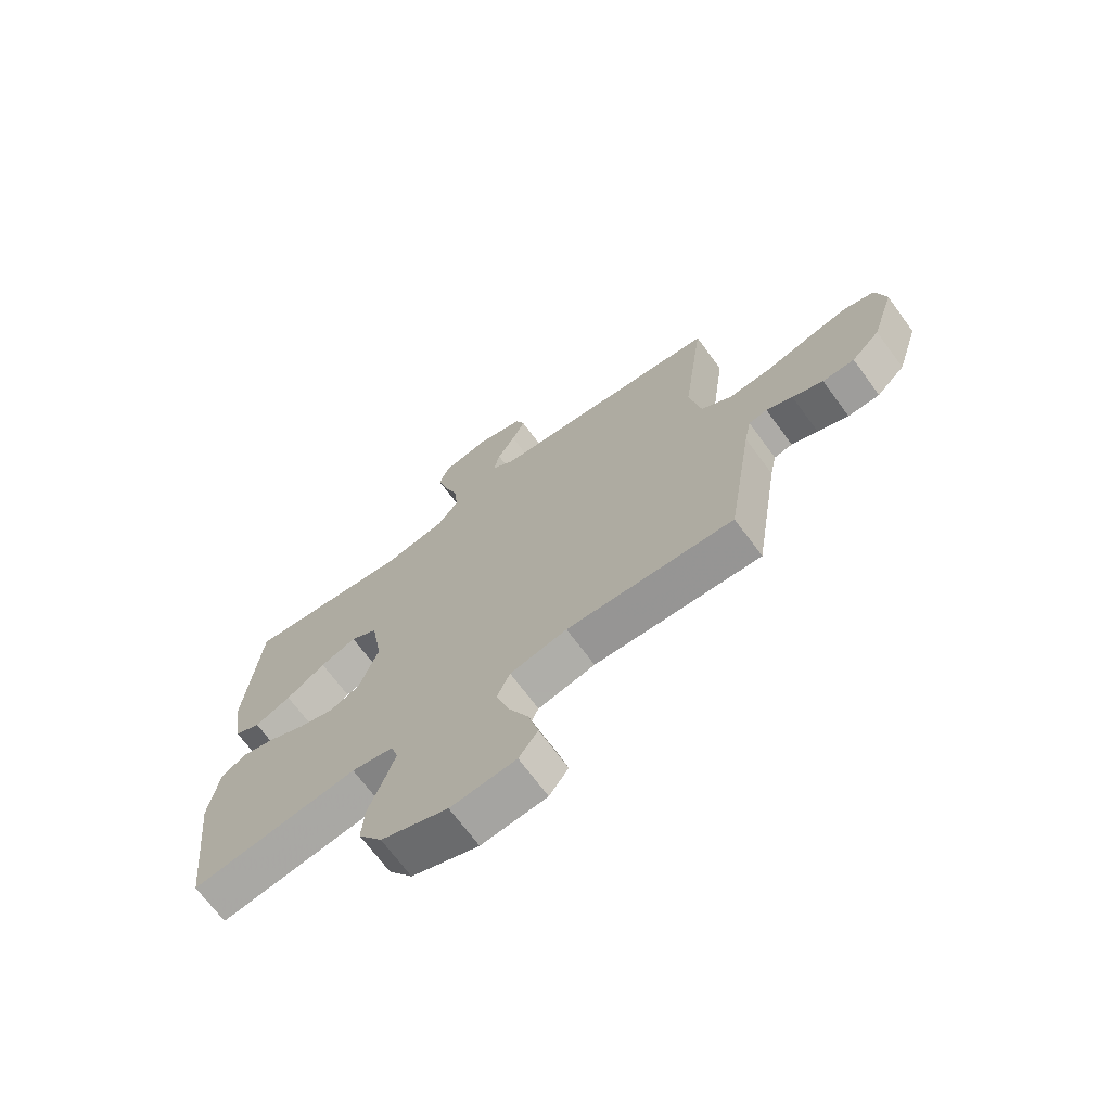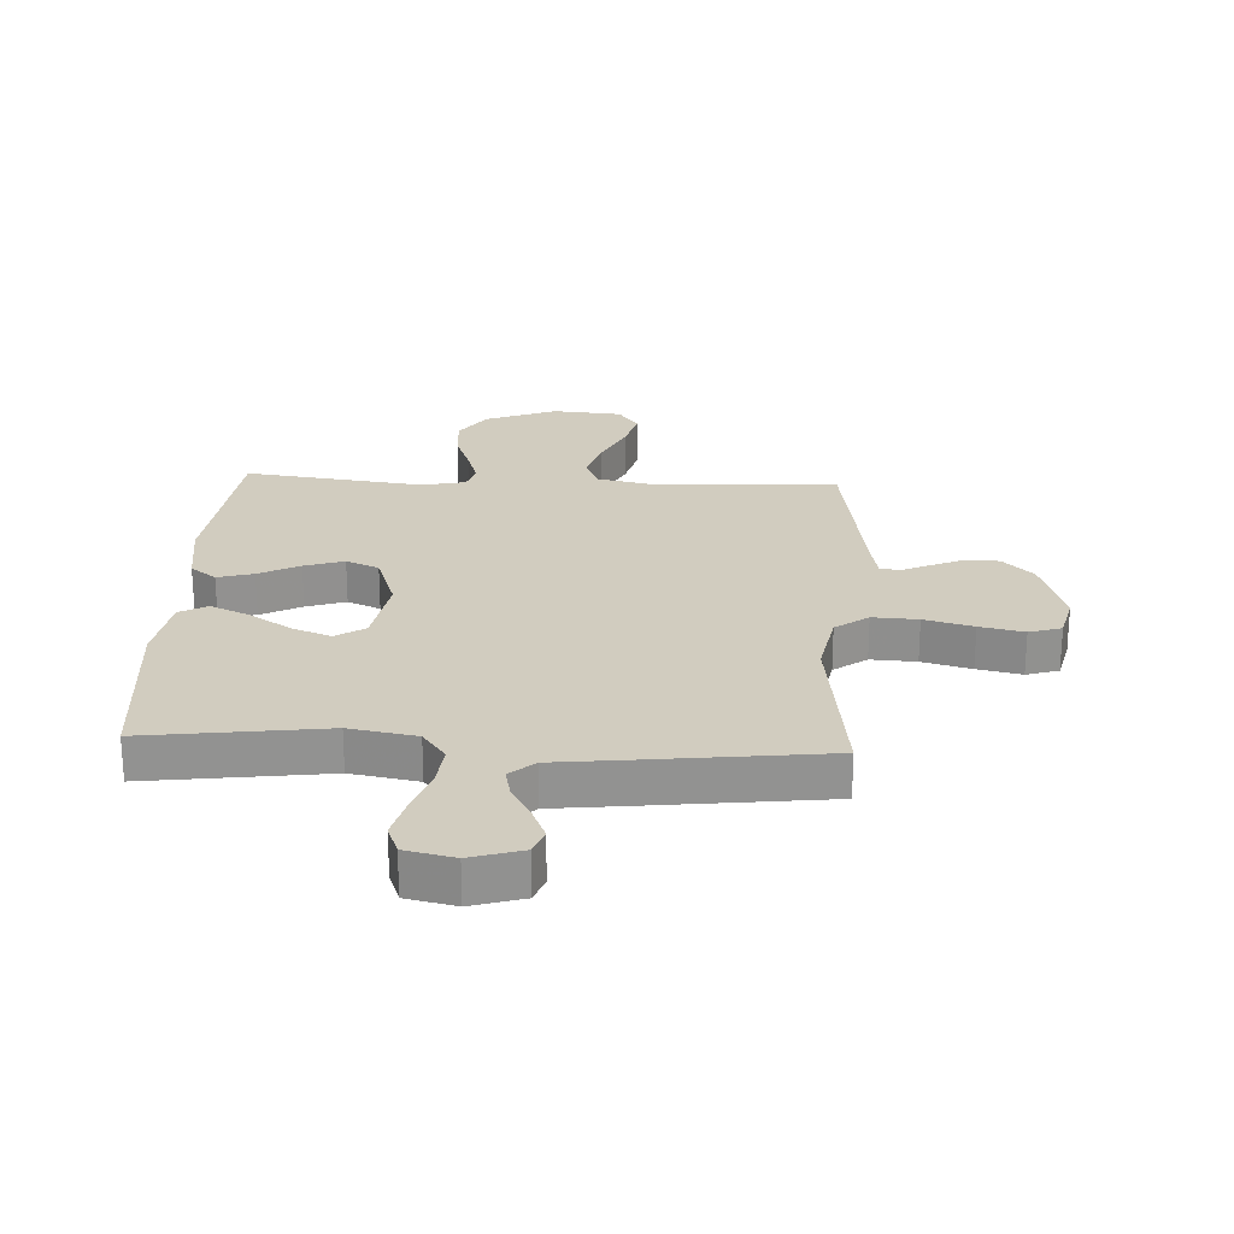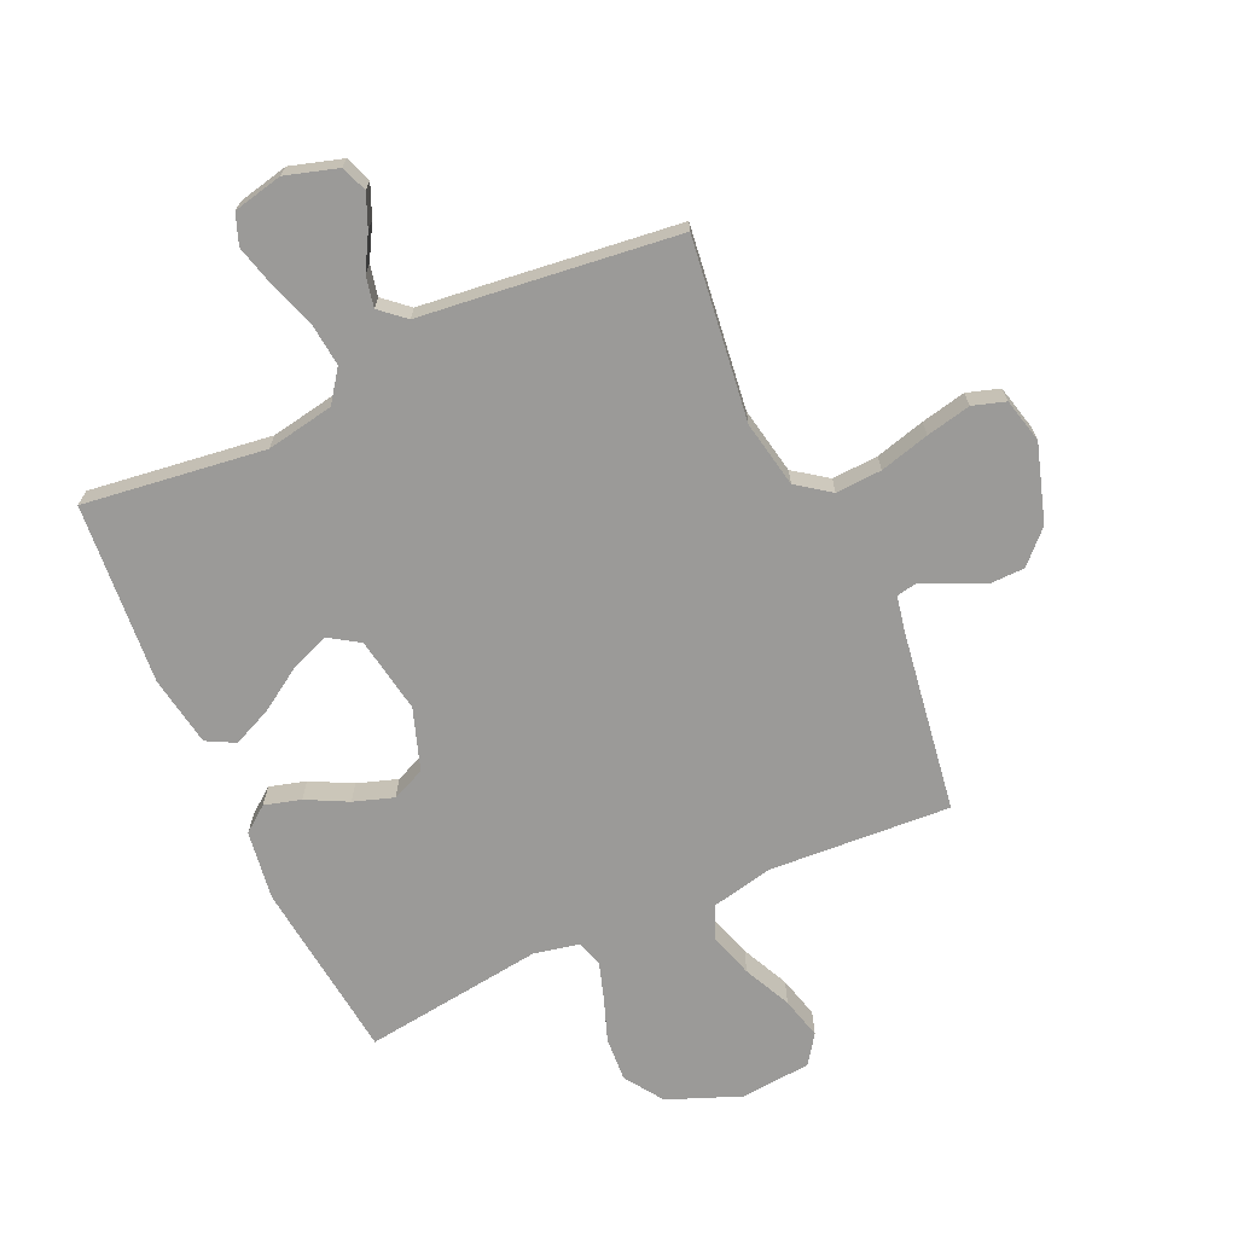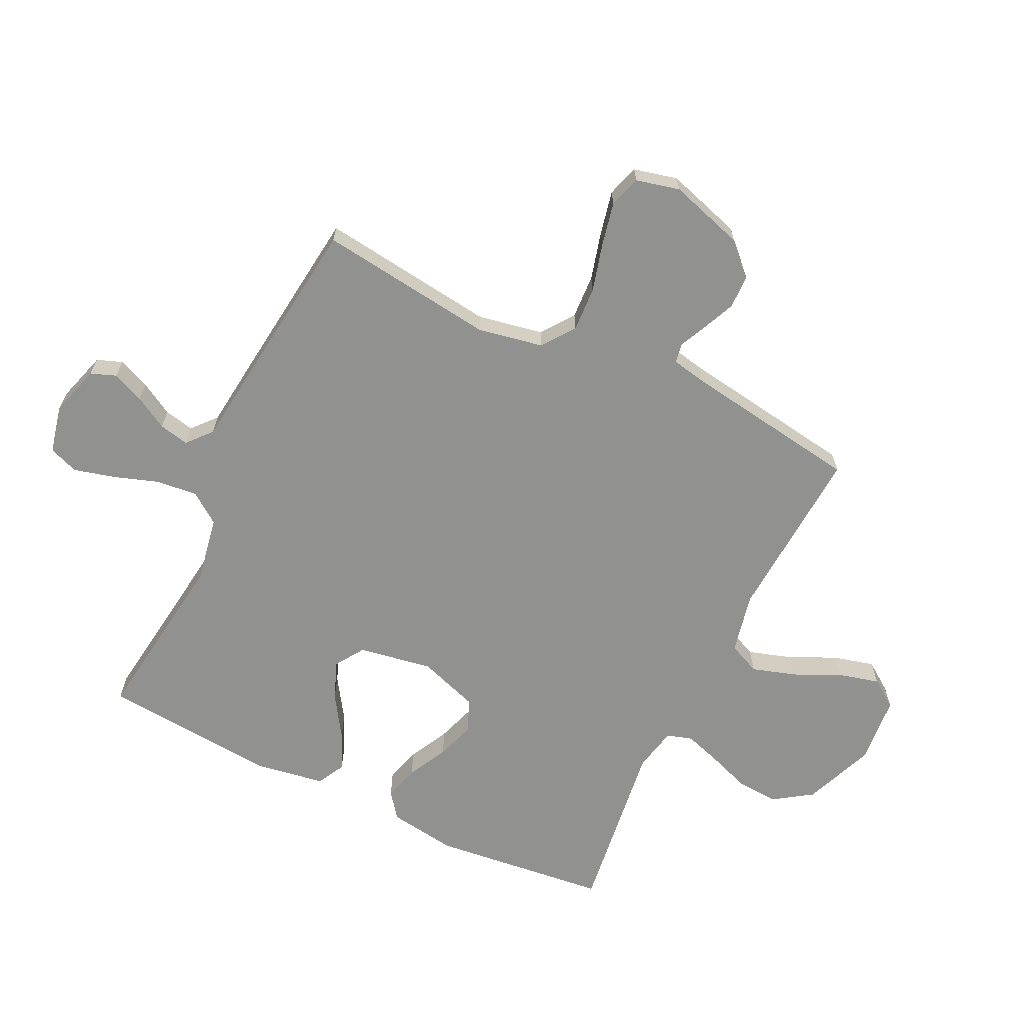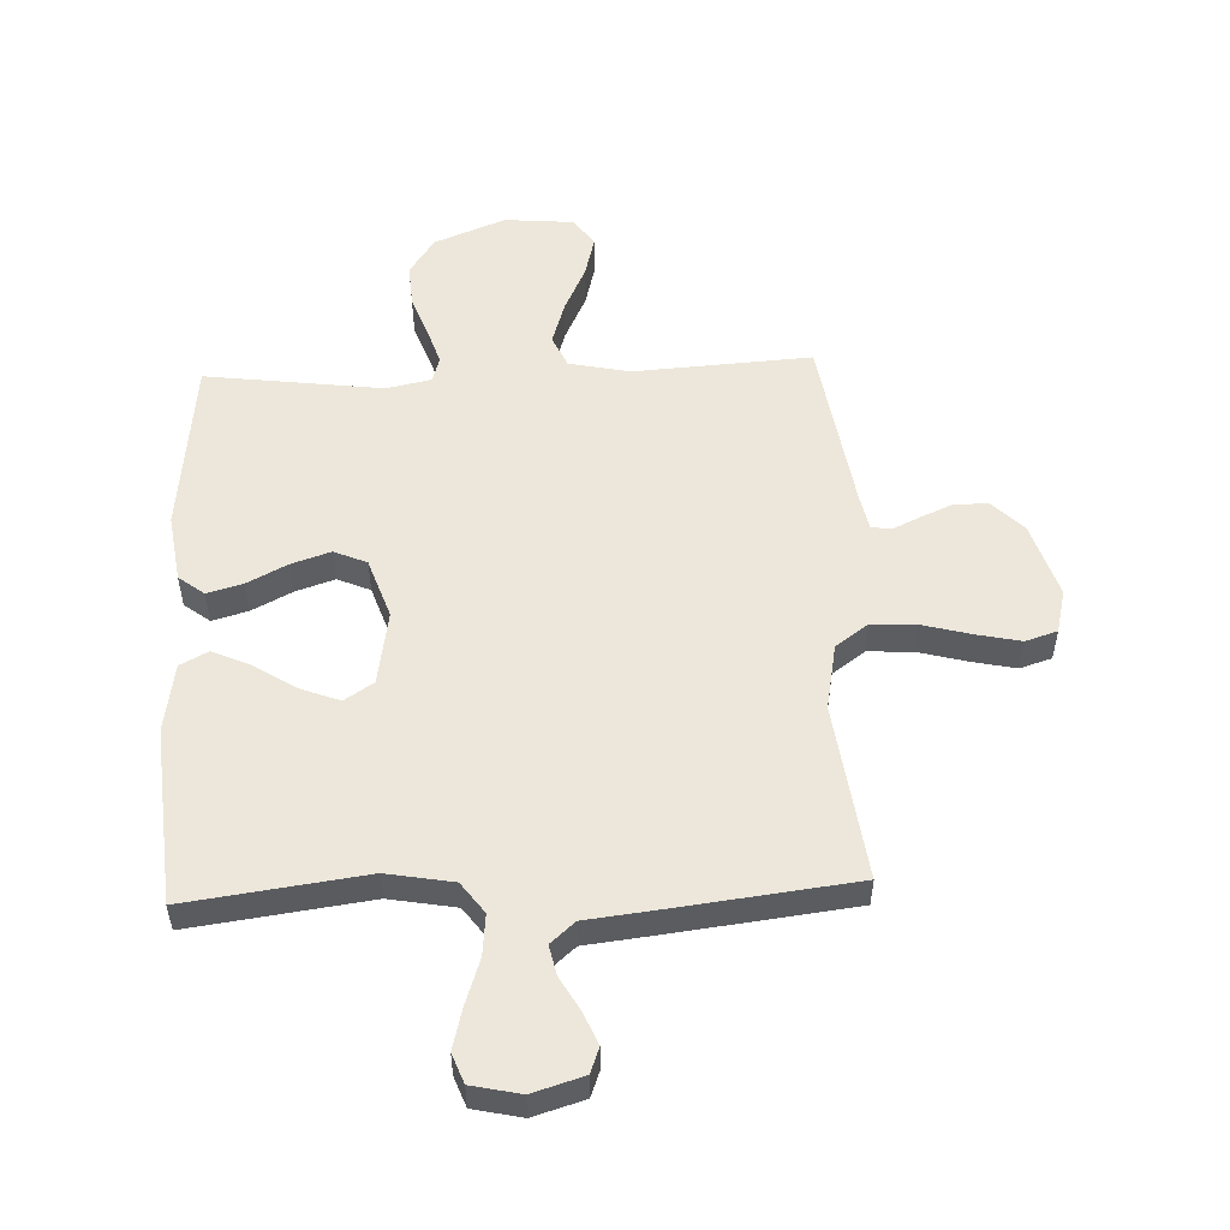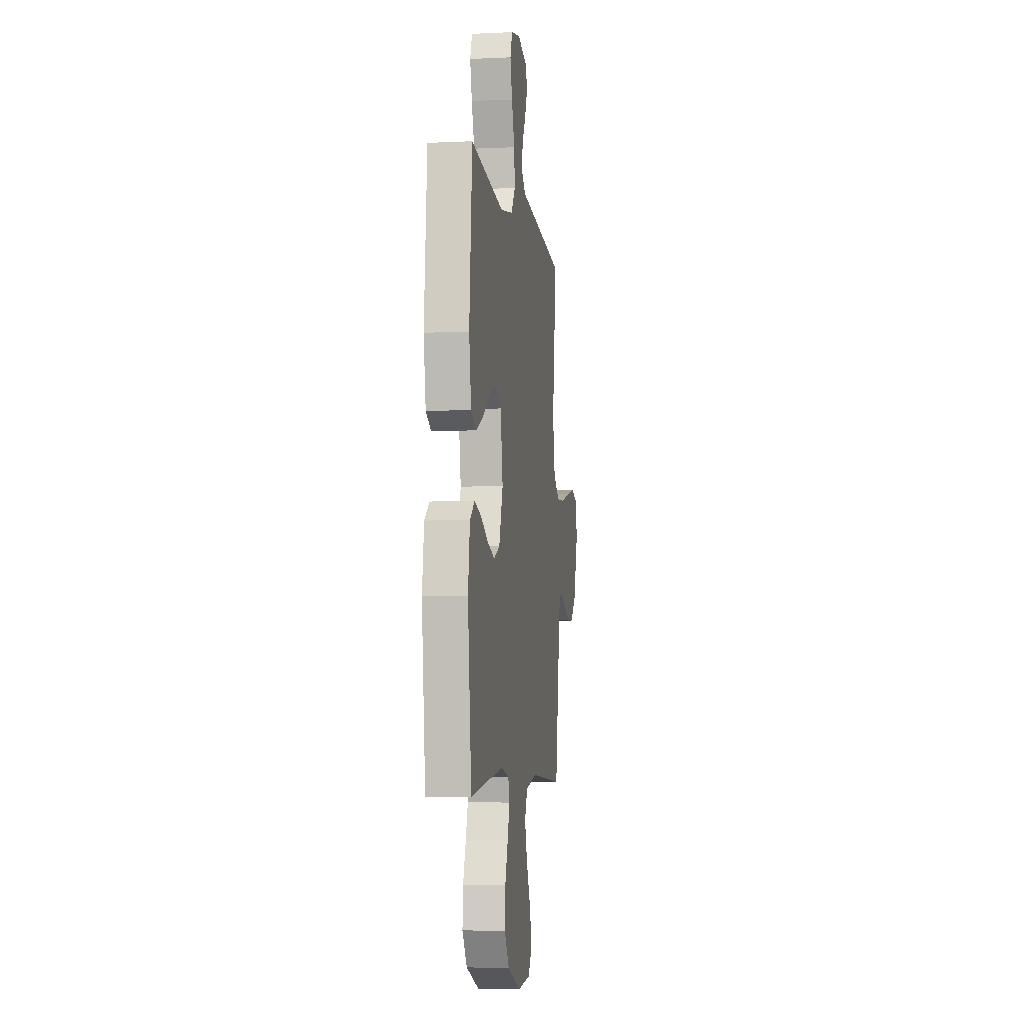
<metadata>
{"format":"obj","ext":"obj","renderer":"f3d","projection":"perspective","resolution":1024,"background":"white","views":[{"elev":-70.0,"azim":36.4,"up":"+Z"},{"elev":24.1,"azim":2.9,"up":"+Y"},{"elev":-69.3,"azim":24.5,"up":"+Y"},{"elev":-65.9,"azim":64.3,"up":"+Y"},{"elev":53.0,"azim":-2.4,"up":"+Y"},{"elev":-5.3,"azim":-81.6,"up":"+Z"}]}
</metadata>
<code>
v 0.5 0.07 -0.5
v 0.2 0.07 -0.481
v 0.097 0.07 -0.503
v 0.073 0.07 -0.557
v 0.096 0.07 -0.631
v 0.133 0.07 -0.71
v 0.151 0.07 -0.78
v 0.117 0.07 -0.828
v 0 0.07 -0.838
v -0.12 0.07 -0.79
v -0.163 0.07 -0.726
v -0.158 0.07 -0.653
v -0.132 0.07 -0.582
v -0.112 0.07 -0.52
v -0.125 0.07 -0.477
v -0.2 0.07 -0.461
v -0.5 0.07 -0.5
v -0.533 0.07 -0.2
v -0.516 0.07 -0.085
v -0.473 0.07 -0.052
v -0.413 0.07 -0.069
v -0.345 0.07 -0.104
v -0.279 0.07 -0.126
v -0.224 0.07 -0.102
v -0.189 0.07 0
v -0.21 0.07 0.126
v -0.259 0.07 0.158
v -0.324 0.07 0.133
v -0.395 0.07 0.087
v -0.46 0.07 0.058
v -0.507 0.07 0.083
v -0.526 0.07 0.2
v -0.5 0.07 0.5
v -0.2 0.07 0.46
v -0.088 0.07 0.48
v -0.05 0.07 0.532
v -0.057 0.07 0.602
v -0.083 0.07 0.679
v -0.101 0.07 0.748
v -0.082 0.07 0.798
v 0 0.07 0.816
v 0.086 0.07 0.79
v 0.102 0.07 0.747
v 0.079 0.07 0.693
v 0.047 0.07 0.637
v 0.036 0.07 0.586
v 0.077 0.07 0.55
v 0.2 0.07 0.536
v 0.5 0.07 0.5
v 0.461 0.07 0.2
v 0.482 0.07 0.089
v 0.537 0.07 0.049
v 0.613 0.07 0.053
v 0.695 0.07 0.075
v 0.769 0.07 0.091
v 0.823 0.07 0.074
v 0.841 0.07 0
v 0.801 0.07 -0.128
v 0.75 0.07 -0.179
v 0.693 0.07 -0.18
v 0.638 0.07 -0.156
v 0.591 0.07 -0.134
v 0.558 0.07 -0.14
v 0.546 0.07 -0.2
v 0.5 0 -0.5
v 0.2 0 -0.481
v 0.097 0 -0.503
v 0.073 0 -0.557
v 0.096 0 -0.631
v 0.133 0 -0.71
v 0.151 0 -0.78
v 0.117 0 -0.828
v 0 0 -0.838
v -0.12 0 -0.79
v -0.163 0 -0.726
v -0.158 0 -0.653
v -0.132 0 -0.582
v -0.112 0 -0.52
v -0.125 0 -0.477
v -0.2 0 -0.461
v -0.5 0 -0.5
v -0.533 0 -0.2
v -0.516 0 -0.085
v -0.473 0 -0.052
v -0.413 0 -0.069
v -0.345 0 -0.104
v -0.279 0 -0.126
v -0.224 0 -0.102
v -0.189 0 0
v -0.21 0 0.126
v -0.259 0 0.158
v -0.324 0 0.133
v -0.395 0 0.087
v -0.46 0 0.058
v -0.507 0 0.083
v -0.526 0 0.2
v -0.5 0 0.5
v -0.2 0 0.46
v -0.088 0 0.48
v -0.05 0 0.532
v -0.057 0 0.602
v -0.083 0 0.679
v -0.101 0 0.748
v -0.082 0 0.798
v 0 0 0.816
v 0.086 0 0.79
v 0.102 0 0.747
v 0.079 0 0.693
v 0.047 0 0.637
v 0.036 0 0.586
v 0.077 0 0.55
v 0.2 0 0.536
v 0.5 0 0.5
v 0.461 0 0.2
v 0.482 0 0.089
v 0.537 0 0.049
v 0.613 0 0.053
v 0.695 0 0.075
v 0.769 0 0.091
v 0.823 0 0.074
v 0.841 0 0
v 0.801 0 -0.128
v 0.75 0 -0.179
v 0.693 0 -0.18
v 0.638 0 -0.156
v 0.591 0 -0.134
v 0.558 0 -0.14
v 0.546 0 -0.2
f 60 61 62
f 59 60 62
f 58 59 62
f 57 58 62
f 56 57 62
f 55 56 62
f 54 55 62
f 53 54 62
f 52 53 62 63
f 51 52 63 64
f 47 48 49 50
f 46 47 50 51
f 43 44 45
f 42 43 45
f 41 42 45
f 40 41 45
f 39 40 45
f 38 39 45
f 37 38 45
f 36 37 45 46
f 64 1 2
f 51 64 2
f 46 51 2
f 36 46 2
f 35 36 2
f 32 33 34
f 31 32 34
f 30 31 34
f 29 30 34
f 28 29 34
f 20 21 22
f 19 20 22
f 18 19 22
f 17 18 22
f 16 17 22
f 15 16 22 23
f 11 12 13
f 10 11 13
f 9 10 13
f 8 9 13
f 7 8 13
f 6 7 13
f 5 6 13
f 4 5 13 14
f 3 4 14 15
f 27 28 34 35
f 26 27 35
f 35 2 3
f 26 35 3
f 25 26 3
f 24 25 3 15
f 15 23 24
f 126 125 124
f 126 124 123
f 126 123 122
f 126 122 121
f 126 121 120
f 126 120 119
f 126 119 118
f 126 118 117
f 127 126 117 116
f 128 127 116 115
f 114 113 112 111
f 115 114 111 110
f 109 108 107
f 109 107 106
f 109 106 105
f 109 105 104
f 109 104 103
f 109 103 102
f 109 102 101
f 110 109 101 100
f 66 65 128
f 66 128 115
f 66 115 110
f 66 110 100
f 66 100 99
f 98 97 96
f 98 96 95
f 98 95 94
f 98 94 93
f 98 93 92
f 86 85 84
f 86 84 83
f 86 83 82
f 86 82 81
f 86 81 80
f 87 86 80 79
f 77 76 75
f 77 75 74
f 77 74 73
f 77 73 72
f 77 72 71
f 77 71 70
f 77 70 69
f 78 77 69 68
f 79 78 68 67
f 99 98 92 91
f 99 91 90
f 67 66 99
f 67 99 90
f 67 90 89
f 79 67 89 88
f 88 87 79
f 1 65 66 2
f 2 66 67 3
f 3 67 68 4
f 4 68 69 5
f 5 69 70 6
f 6 70 71 7
f 7 71 72 8
f 8 72 73 9
f 9 73 74 10
f 10 74 75 11
f 11 75 76 12
f 12 76 77 13
f 13 77 78 14
f 14 78 79 15
f 15 79 80 16
f 16 80 81 17
f 17 81 82 18
f 18 82 83 19
f 19 83 84 20
f 20 84 85 21
f 21 85 86 22
f 22 86 87 23
f 23 87 88 24
f 24 88 89 25
f 25 89 90 26
f 26 90 91 27
f 27 91 92 28
f 28 92 93 29
f 29 93 94 30
f 30 94 95 31
f 31 95 96 32
f 32 96 97 33
f 33 97 98 34
f 34 98 99 35
f 35 99 100 36
f 36 100 101 37
f 37 101 102 38
f 38 102 103 39
f 39 103 104 40
f 40 104 105 41
f 41 105 106 42
f 42 106 107 43
f 43 107 108 44
f 44 108 109 45
f 45 109 110 46
f 46 110 111 47
f 47 111 112 48
f 48 112 113 49
f 49 113 114 50
f 50 114 115 51
f 51 115 116 52
f 52 116 117 53
f 53 117 118 54
f 54 118 119 55
f 55 119 120 56
f 56 120 121 57
f 57 121 122 58
f 58 122 123 59
f 59 123 124 60
f 60 124 125 61
f 61 125 126 62
f 62 126 127 63
f 63 127 128 64
f 64 128 65 1

</code>
